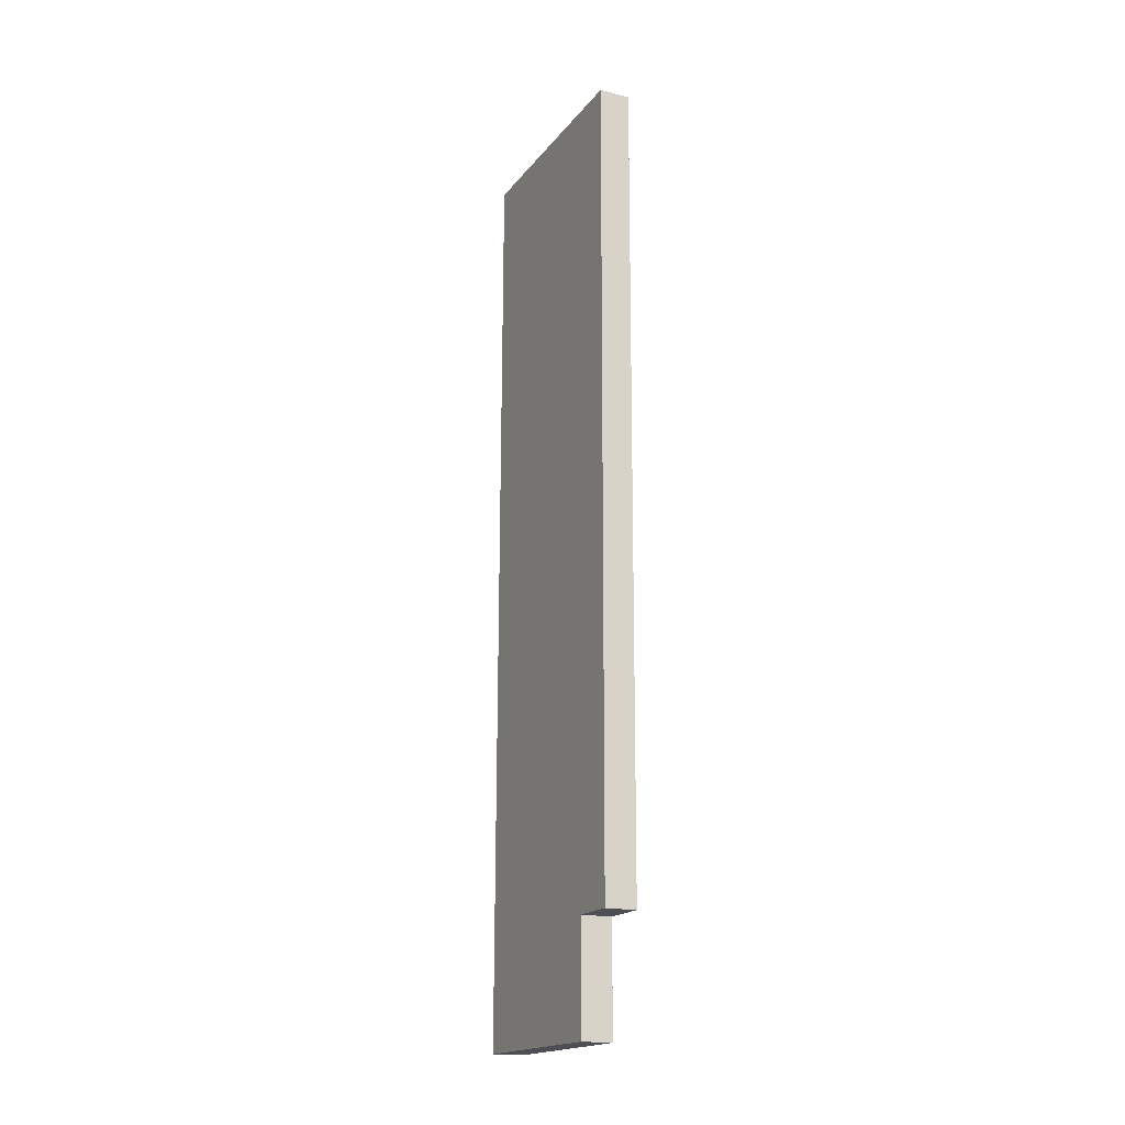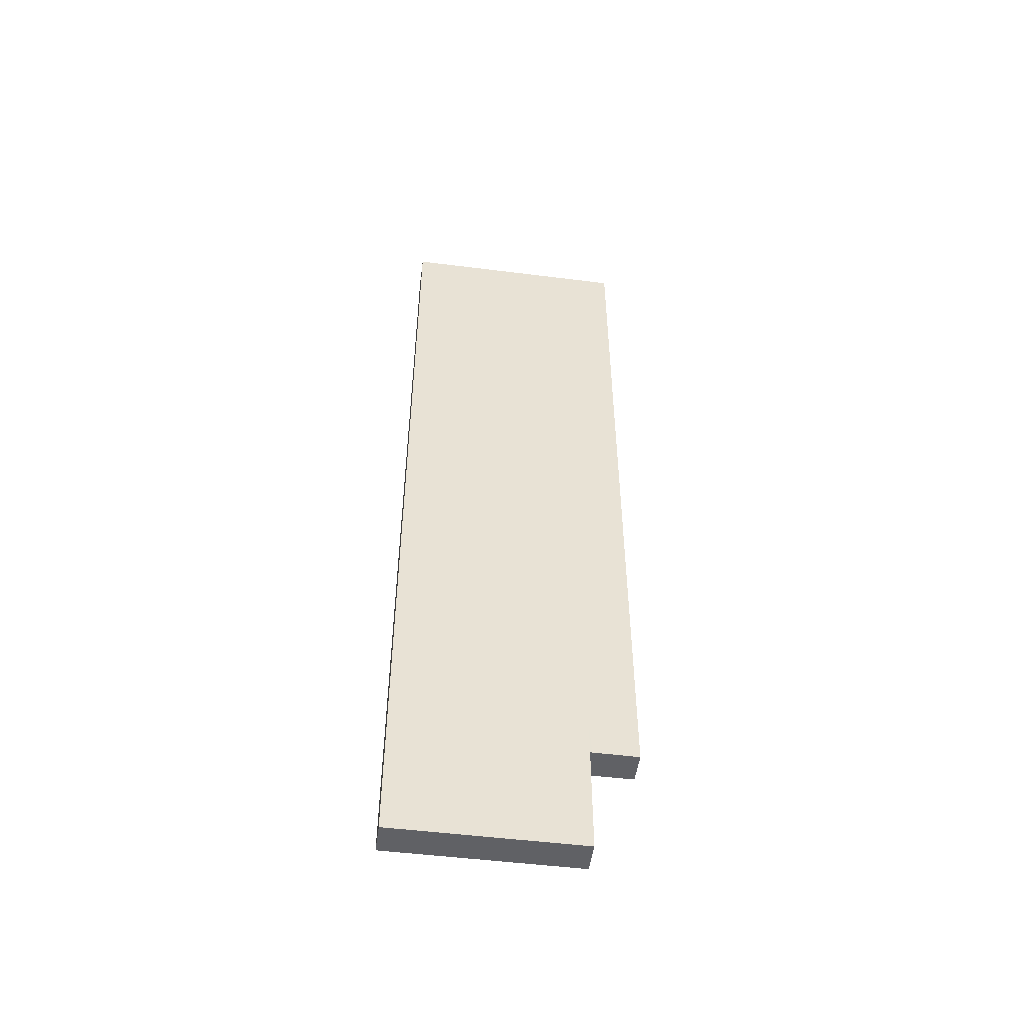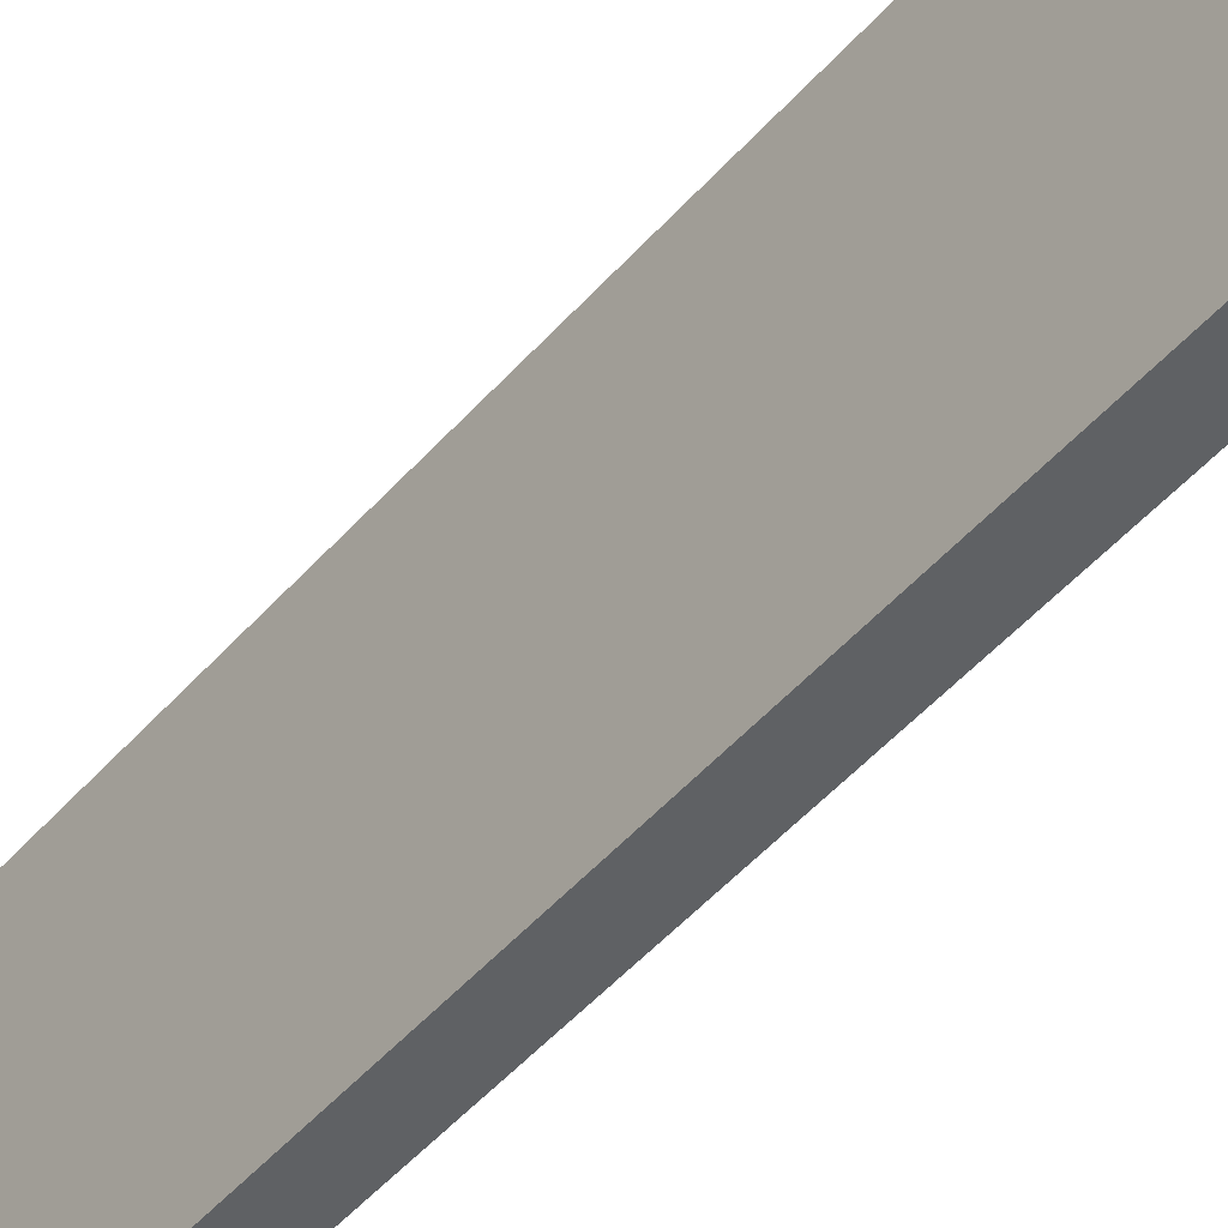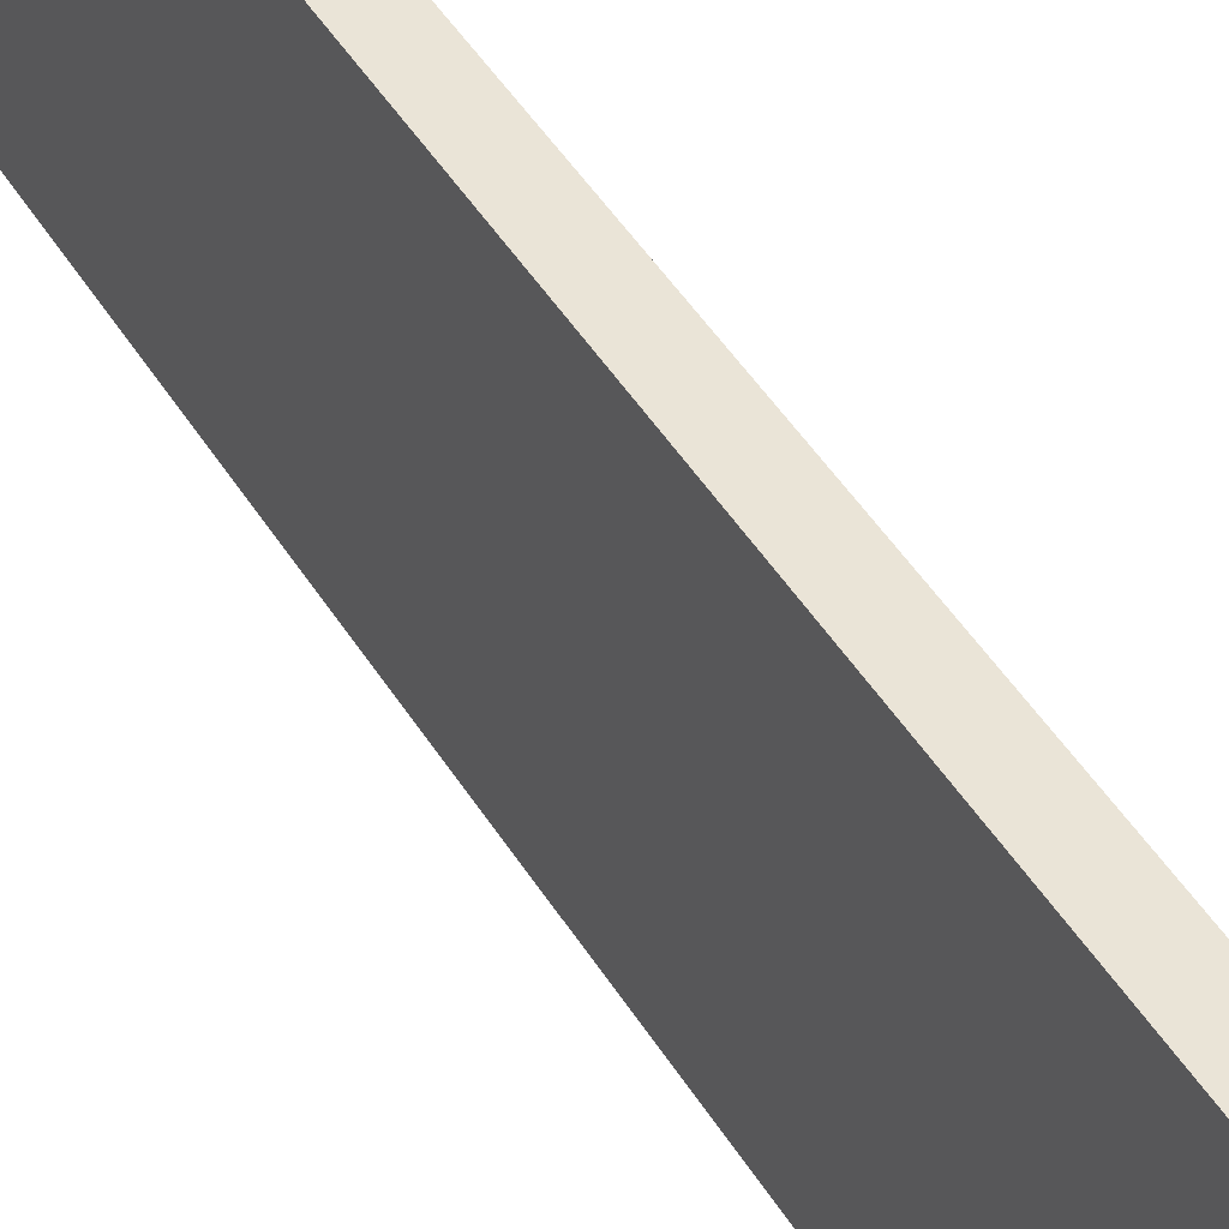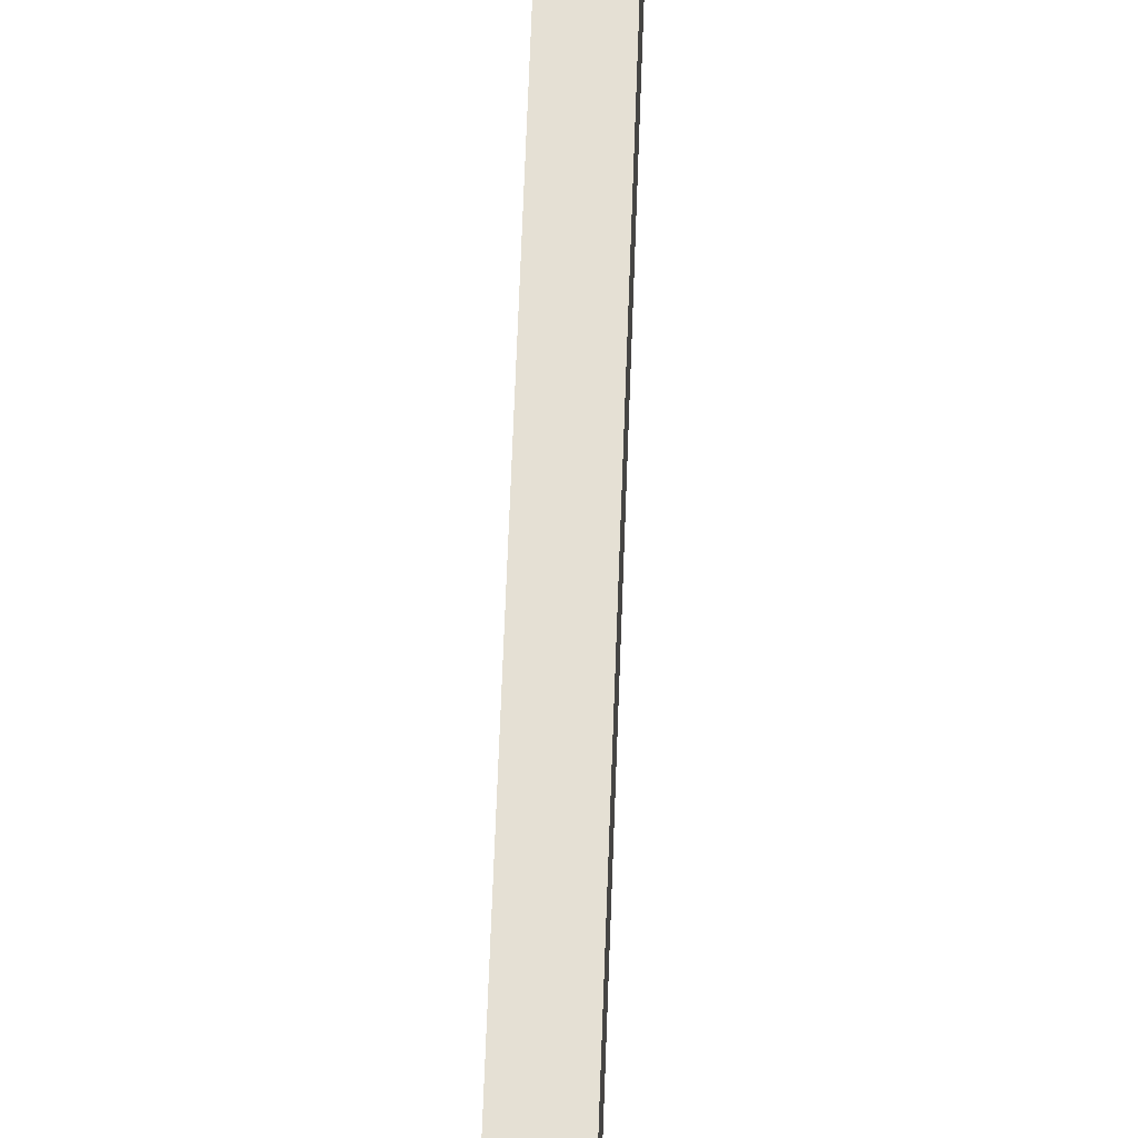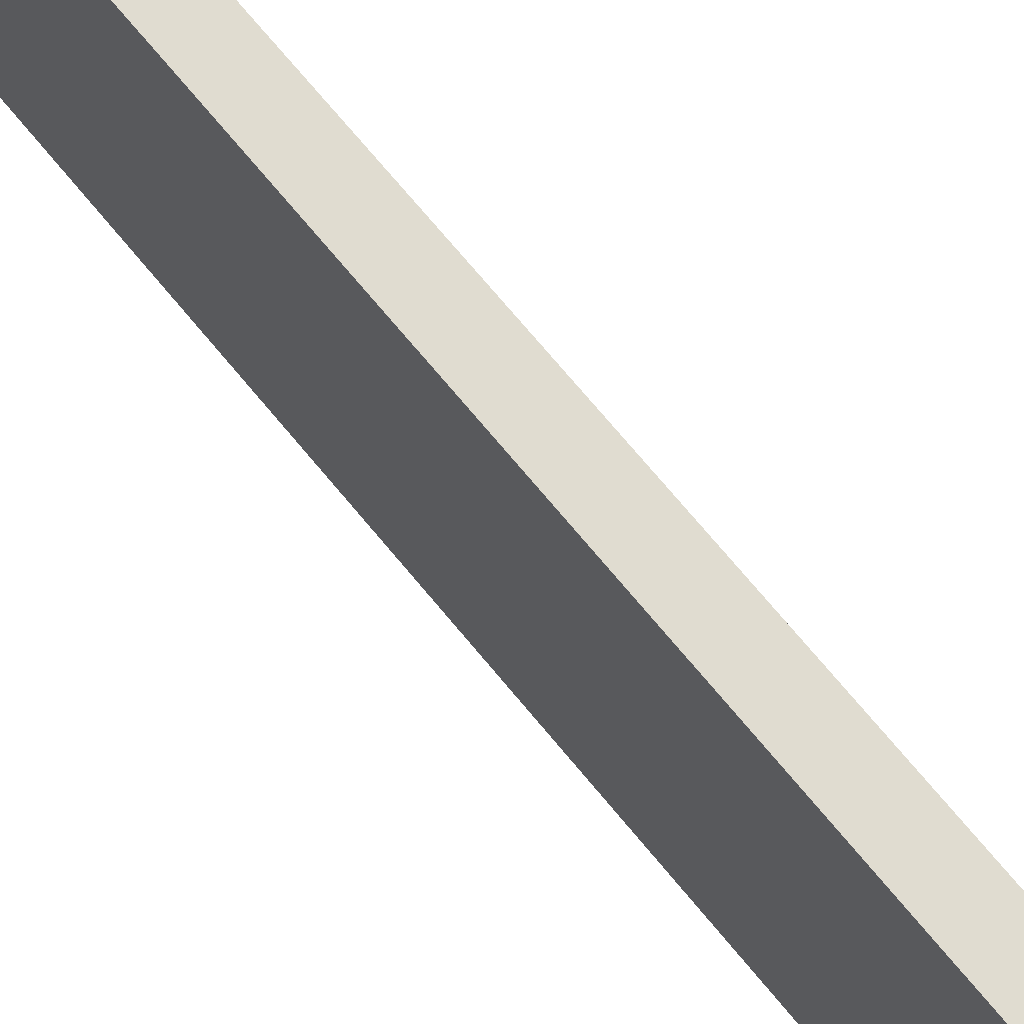
<metadata>
{"format":"obj","ext":"obj","renderer":"f3d","projection":"perspective","resolution":1024,"background":"white","views":[{"elev":-18.3,"azim":154.1,"up":"+Z"},{"elev":-50.2,"azim":82.2,"up":"+Z"},{"elev":-46.6,"azim":141.8,"up":"+Y"},{"elev":43.7,"azim":151.1,"up":"+Y"},{"elev":65.7,"azim":-178.0,"up":"+Y"},{"elev":69.9,"azim":-39.4,"up":"+Y"}]}
</metadata>
<code>
g pb_Mesh210522
v -1.093 5.042 51.99
v -3.093 5.048 52
v -1.012 4.999 -0.01304
v -3.012 5.005 -0.00207
v -0.9849 -10 -0.0003985
v -2.985 -10 -0.004058
v -1.08 -9.951 52
v -3.08 -9.952 52
v -1.08 -9.951 52
v -3.08 -9.952 52
v -1.091 2.046 51.99
v -3.091 2.048 51.99
v -1.091 2.046 51.99
v -3.091 2.048 51.99
v -1.093 5.042 51.99
v -3.093 5.048 52
v -3.091 2.048 51.99
v -3.08 -9.952 52
v -3.003 2.001 -0.007439
v -2.985 -10 -0.004058
v -3.093 5.048 52
v -3.091 2.048 51.99
v -3.012 5.005 -0.00207
v -3.003 2.001 -0.007439
v -2.99 1.994 -7.003
v -2.972 -10.01 -7
v -0.9901 1.992 -7.007
v -0.9721 -10.01 -6.996
v -3.012 5.005 -0.00207
v -3.003 2.001 -0.007439
v -1.012 4.999 -0.01304
v -1.003 1.999 -0.01109
v -1.091 2.046 51.99
v -1.003 1.999 -0.01109
v -1.08 -9.951 52
v -0.9849 -10 -0.0003985
v -1.093 5.042 51.99
v -1.012 4.999 -0.01304
v -1.091 2.046 51.99
v -1.003 1.999 -0.01109
v -3.003 2.001 -0.007439
v -2.985 -10 -0.004058
v -2.99 1.994 -7.003
v -2.972 -10.01 -7
v -1.003 1.999 -0.01109
v -3.003 2.001 -0.007439
v -0.9901 1.992 -7.007
v -2.99 1.994 -7.003
v -2.972 -10.01 -7
v -0.9721 -10.01 -6.996
v -0.9849 -10 -0.0003985
v -1.003 1.999 -0.01109
v -0.9721 -10.01 -6.996
v -0.9901 1.992 -7.007
g pb_Mesh210522_0
f 3 2 1
f 3 4 2
f 7 6 5
f 7 8 6
f 11 10 9
f 12 10 11
f 15 14 13
f 16 14 15
f 19 18 17
f 19 20 18
f 23 22 21
f 23 24 22
f 27 26 25
f 28 26 27
f 31 30 29
f 32 30 31
f 35 34 33
f 35 36 34
f 39 38 37
f 39 40 38
f 43 42 41
f 43 44 42
f 47 46 45
f 47 48 46
f 49 5 6
f 49 50 5
f 53 52 51
f 53 54 52

</code>
